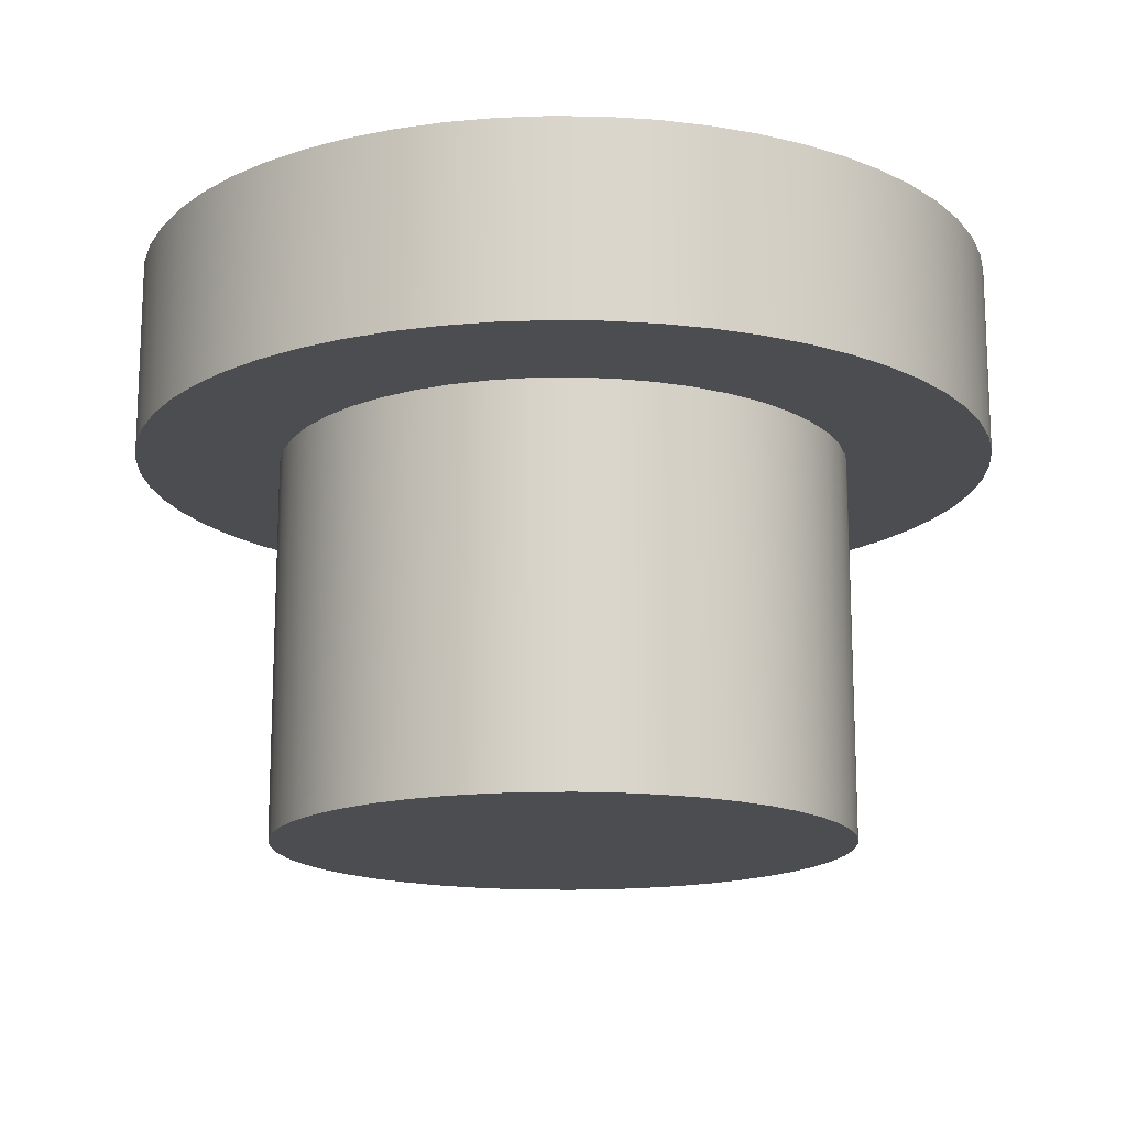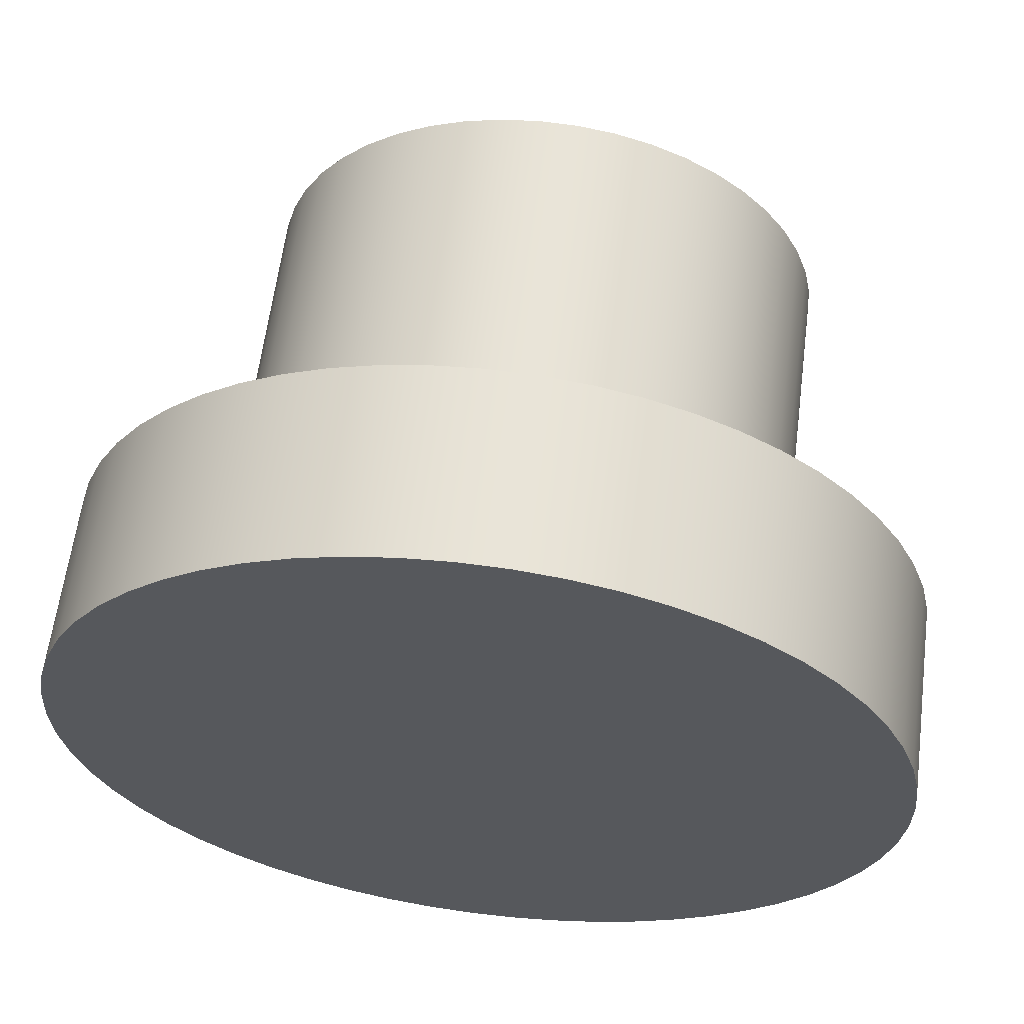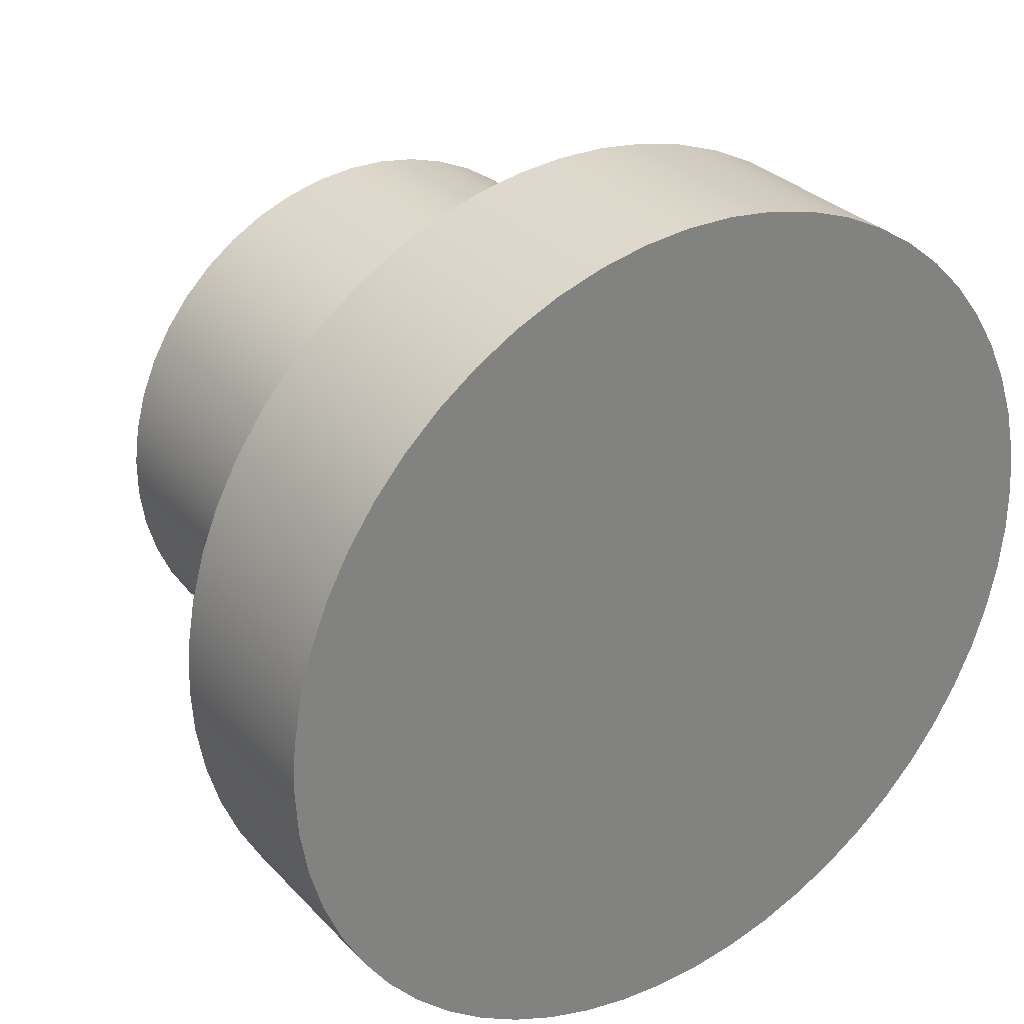
<metadata>
{"format":"obj","ext":"obj","renderer":"f3d","projection":"perspective","resolution":1024,"background":"white","views":[{"elev":-15.7,"azim":53.6,"up":"+Y"},{"elev":61.3,"azim":-172.7,"up":"+Z"},{"elev":30.7,"azim":145.3,"up":"+Z"}]}
</metadata>
<code>
v 0.45 0.4 -5.511e-17
v 0.4473 0.4 0.0495
v 0.4391 0.4 0.09841
v 0.4256 0.4 0.1461
v 0.407 0.4 0.192
v 0.3834 0.4 0.2357
v 0.3551 0.4 0.2764
v 0.3226 0.4 0.3138
v 0.2861 0.4 0.3474
v 0.2461 0.4 0.3767
v 0.2032 0.4 0.4015
v 0.1578 0.4 0.4214
v 0.1105 0.4 0.4362
v 0.06181 0.4 0.4457
v 0.0124 0.4 0.4498
v -0.03716 0.4 0.4485
v -0.08627 0.4 0.4417
v -0.1343 0.4 0.4295
v -0.1808 0.4 0.4121
v -0.225 0.4 0.3897
v -0.2665 0.4 0.3626
v -0.3048 0.4 0.3311
v -0.3393 0.4 0.2955
v -0.3698 0.4 0.2564
v -0.3958 0.4 0.2142
v -0.4169 0.4 0.1693
v -0.433 0.4 0.1224
v -0.4439 0.4 0.07407
v -0.4493 0.4 0.02479
v -0.4493 0.4 -0.02479
v -0.4439 0.4 -0.07407
v -0.433 0.4 -0.1224
v -0.4169 0.4 -0.1693
v -0.3958 0.4 -0.2142
v -0.3698 0.4 -0.2564
v -0.3393 0.4 -0.2955
v -0.3048 0.4 -0.3311
v -0.2665 0.4 -0.3626
v -0.225 0.4 -0.3897
v -0.1808 0.4 -0.4121
v -0.1343 0.4 -0.4295
v -0.08627 0.4 -0.4417
v -0.03716 0.4 -0.4485
v 0.0124 0.4 -0.4498
v 0.06181 0.4 -0.4457
v 0.1105 0.4 -0.4362
v 0.1578 0.4 -0.4214
v 0.2032 0.4 -0.4015
v 0.2461 0.4 -0.3767
v 0.2861 0.4 -0.3474
v 0.3226 0.4 -0.3138
v 0.3551 0.4 -0.2764
v 0.3834 0.4 -0.2357
v 0.407 0.4 -0.192
v 0.4256 0.4 -0.1461
v 0.4391 0.4 -0.09841
v 0.4473 0.4 -0.0495
v -0.3 0.4 3.674e-17
v -0.2973 0.4 0.03999
v -0.2893 0.4 0.07926
v -0.2762 0.4 0.1171
v -0.2581 0.4 0.1529
v -0.2354 0.4 0.1859
v -0.2086 0.4 0.2156
v -0.178 0.4 0.2415
v -0.1442 0.4 0.2631
v -0.1078 0.4 0.28
v -0.06955 0.4 0.2918
v -0.03003 0.4 0.2985
v 0.01002 0.4 0.2998
v 0.0499 0.4 0.2958
v 0.08888 0.4 0.2865
v 0.1263 0.4 0.2721
v 0.1614 0.4 0.2529
v 0.1937 0.4 0.2291
v 0.2225 0.4 0.2012
v 0.2473 0.4 0.1698
v 0.2678 0.4 0.1353
v 0.2834 0.4 0.09841
v 0.294 0.4 0.05976
v 0.2993 0.4 0.02004
v 0.2993 0.4 -0.02004
v 0.294 0.4 -0.05976
v 0.2834 0.4 -0.09841
v 0.2678 0.4 -0.1353
v 0.2473 0.4 -0.1698
v 0.2225 0.4 -0.2012
v 0.1937 0.4 -0.2291
v 0.1614 0.4 -0.2529
v 0.1263 0.4 -0.2721
v 0.08888 0.4 -0.2865
v 0.0499 0.4 -0.2958
v 0.01002 0.4 -0.2998
v -0.03003 0.4 -0.2985
v -0.06955 0.4 -0.2918
v -0.1078 0.4 -0.28
v -0.1442 0.4 -0.2631
v -0.178 0.4 -0.2415
v -0.2086 0.4 -0.2156
v -0.2354 0.4 -0.1859
v -0.2581 0.4 -0.1529
v -0.2762 0.4 -0.1171
v -0.2893 0.4 -0.07926
v -0.2973 0.4 -0.03999
v 0.45 0.6 -5.511e-17
v 0.4473 0.6 0.0495
v 0.4391 0.6 0.09841
v 0.4256 0.6 0.1461
v 0.407 0.6 0.192
v 0.3834 0.6 0.2357
v 0.3551 0.6 0.2764
v 0.3226 0.6 0.3138
v 0.2861 0.6 0.3474
v 0.2461 0.6 0.3767
v 0.2032 0.6 0.4015
v 0.1578 0.6 0.4214
v 0.1105 0.6 0.4362
v 0.06181 0.6 0.4457
v 0.0124 0.6 0.4498
v -0.03716 0.6 0.4485
v -0.08627 0.6 0.4417
v -0.1343 0.6 0.4295
v -0.1808 0.6 0.4121
v -0.225 0.6 0.3897
v -0.2665 0.6 0.3626
v -0.3048 0.6 0.3311
v -0.3393 0.6 0.2955
v -0.3698 0.6 0.2564
v -0.3958 0.6 0.2142
v -0.4169 0.6 0.1693
v -0.433 0.6 0.1224
v -0.4439 0.6 0.07407
v -0.4493 0.6 0.02479
v -0.4493 0.6 -0.02479
v -0.4439 0.6 -0.07407
v -0.433 0.6 -0.1224
v -0.4169 0.6 -0.1693
v -0.3958 0.6 -0.2142
v -0.3698 0.6 -0.2564
v -0.3393 0.6 -0.2955
v -0.3048 0.6 -0.3311
v -0.2665 0.6 -0.3626
v -0.225 0.6 -0.3897
v -0.1808 0.6 -0.4121
v -0.1343 0.6 -0.4295
v -0.08627 0.6 -0.4417
v -0.03716 0.6 -0.4485
v 0.0124 0.6 -0.4498
v 0.06181 0.6 -0.4457
v 0.1105 0.6 -0.4362
v 0.1578 0.6 -0.4214
v 0.2032 0.6 -0.4015
v 0.2461 0.6 -0.3767
v 0.2861 0.6 -0.3474
v 0.3226 0.6 -0.3138
v 0.3551 0.6 -0.2764
v 0.3834 0.6 -0.2357
v 0.407 0.6 -0.192
v 0.4256 0.6 -0.1461
v 0.4391 0.6 -0.09841
v 0.4473 0.6 -0.0495
v 0.45 0.4 -5.511e-17
v 0.4473 0.4 -0.0495
v 0.4391 0.4 -0.09841
v 0.4256 0.4 -0.1461
v 0.407 0.4 -0.192
v 0.3834 0.4 -0.2357
v 0.3551 0.4 -0.2764
v 0.3226 0.4 -0.3138
v 0.2861 0.4 -0.3474
v 0.2461 0.4 -0.3767
v 0.2032 0.4 -0.4015
v 0.1578 0.4 -0.4214
v 0.1105 0.4 -0.4362
v 0.06181 0.4 -0.4457
v 0.0124 0.4 -0.4498
v -0.03716 0.4 -0.4485
v -0.08627 0.4 -0.4417
v -0.1343 0.4 -0.4295
v -0.1808 0.4 -0.4121
v -0.225 0.4 -0.3897
v -0.2665 0.4 -0.3626
v -0.3048 0.4 -0.3311
v -0.3393 0.4 -0.2955
v -0.3698 0.4 -0.2564
v -0.3958 0.4 -0.2142
v -0.4169 0.4 -0.1693
v -0.433 0.4 -0.1224
v -0.4439 0.4 -0.07407
v -0.4493 0.4 -0.02479
v -0.4493 0.4 0.02479
v -0.4439 0.4 0.07407
v -0.433 0.4 0.1224
v -0.4169 0.4 0.1693
v -0.3958 0.4 0.2142
v -0.3698 0.4 0.2564
v -0.3393 0.4 0.2955
v -0.3048 0.4 0.3311
v -0.2665 0.4 0.3626
v -0.225 0.4 0.3897
v -0.1808 0.4 0.4121
v -0.1343 0.4 0.4295
v -0.08627 0.4 0.4417
v -0.03716 0.4 0.4485
v 0.0124 0.4 0.4498
v 0.06181 0.4 0.4457
v 0.1105 0.4 0.4362
v 0.1578 0.4 0.4214
v 0.2032 0.4 0.4015
v 0.2461 0.4 0.3767
v 0.2861 0.4 0.3474
v 0.3226 0.4 0.3138
v 0.3551 0.4 0.2764
v 0.3834 0.4 0.2357
v 0.407 0.4 0.192
v 0.4256 0.4 0.1461
v 0.4391 0.4 0.09841
v 0.4473 0.4 0.0495
v 0.45 0.4 -5.511e-17
v 0.45 0.6 -5.511e-17
v 0.45 0.6 -5.511e-17
v 0.4473 0.6 -0.0495
v 0.4391 0.6 -0.09841
v 0.4256 0.6 -0.1461
v 0.407 0.6 -0.192
v 0.3834 0.6 -0.2357
v 0.3551 0.6 -0.2764
v 0.3226 0.6 -0.3138
v 0.2861 0.6 -0.3474
v 0.2461 0.6 -0.3767
v 0.2032 0.6 -0.4015
v 0.1578 0.6 -0.4214
v 0.1105 0.6 -0.4362
v 0.06181 0.6 -0.4457
v 0.0124 0.6 -0.4498
v -0.03716 0.6 -0.4485
v -0.08627 0.6 -0.4417
v -0.1343 0.6 -0.4295
v -0.1808 0.6 -0.4121
v -0.225 0.6 -0.3897
v -0.2665 0.6 -0.3626
v -0.3048 0.6 -0.3311
v -0.3393 0.6 -0.2955
v -0.3698 0.6 -0.2564
v -0.3958 0.6 -0.2142
v -0.4169 0.6 -0.1693
v -0.433 0.6 -0.1224
v -0.4439 0.6 -0.07407
v -0.4493 0.6 -0.02479
v -0.4493 0.6 0.02479
v -0.4439 0.6 0.07407
v -0.433 0.6 0.1224
v -0.4169 0.6 0.1693
v -0.3958 0.6 0.2142
v -0.3698 0.6 0.2564
v -0.3393 0.6 0.2955
v -0.3048 0.6 0.3311
v -0.2665 0.6 0.3626
v -0.225 0.6 0.3897
v -0.1808 0.6 0.4121
v -0.1343 0.6 0.4295
v -0.08627 0.6 0.4417
v -0.03716 0.6 0.4485
v 0.0124 0.6 0.4498
v 0.06181 0.6 0.4457
v 0.1105 0.6 0.4362
v 0.1578 0.6 0.4214
v 0.2032 0.6 0.4015
v 0.2461 0.6 0.3767
v 0.2861 0.6 0.3474
v 0.3226 0.6 0.3138
v 0.3551 0.6 0.2764
v 0.3834 0.6 0.2357
v 0.407 0.6 0.192
v 0.4256 0.6 0.1461
v 0.4391 0.6 0.09841
v 0.4473 0.6 0.0495
v -0.3 0.4 3.674e-17
v -0.2973 0.4 -0.03999
v -0.2893 0.4 -0.07926
v -0.2762 0.4 -0.1171
v -0.2581 0.4 -0.1529
v -0.2354 0.4 -0.1859
v -0.2086 0.4 -0.2156
v -0.178 0.4 -0.2415
v -0.1442 0.4 -0.2631
v -0.1078 0.4 -0.28
v -0.06955 0.4 -0.2918
v -0.03003 0.4 -0.2985
v 0.01002 0.4 -0.2998
v 0.0499 0.4 -0.2958
v 0.08888 0.4 -0.2865
v 0.1263 0.4 -0.2721
v 0.1614 0.4 -0.2529
v 0.1937 0.4 -0.2291
v 0.2225 0.4 -0.2012
v 0.2473 0.4 -0.1698
v 0.2678 0.4 -0.1353
v 0.2834 0.4 -0.09841
v 0.294 0.4 -0.05976
v 0.2993 0.4 -0.02004
v 0.2993 0.4 0.02004
v 0.294 0.4 0.05976
v 0.2834 0.4 0.09841
v 0.2678 0.4 0.1353
v 0.2473 0.4 0.1698
v 0.2225 0.4 0.2012
v 0.1937 0.4 0.2291
v 0.1614 0.4 0.2529
v 0.1263 0.4 0.2721
v 0.08888 0.4 0.2865
v 0.0499 0.4 0.2958
v 0.01002 0.4 0.2998
v -0.03003 0.4 0.2985
v -0.06955 0.4 0.2918
v -0.1078 0.4 0.28
v -0.1442 0.4 0.2631
v -0.178 0.4 0.2415
v -0.2086 0.4 0.2156
v -0.2354 0.4 0.1859
v -0.2581 0.4 0.1529
v -0.2762 0.4 0.1171
v -0.2893 0.4 0.07926
v -0.2973 0.4 0.03999
v -0.3 0 3.674e-17
v -0.2973 0 0.03999
v -0.2893 0 0.07926
v -0.2762 0 0.1171
v -0.2581 0 0.1529
v -0.2354 0 0.1859
v -0.2086 0 0.2156
v -0.178 0 0.2415
v -0.1442 0 0.2631
v -0.1078 0 0.28
v -0.06955 0 0.2918
v -0.03003 0 0.2985
v 0.01002 0 0.2998
v 0.0499 0 0.2958
v 0.08888 0 0.2865
v 0.1263 0 0.2721
v 0.1614 0 0.2529
v 0.1937 0 0.2291
v 0.2225 0 0.2012
v 0.2473 0 0.1698
v 0.2678 0 0.1353
v 0.2834 0 0.09841
v 0.294 0 0.05976
v 0.2993 0 0.02004
v 0.2993 0 -0.02004
v 0.294 0 -0.05976
v 0.2834 0 -0.09841
v 0.2678 0 -0.1353
v 0.2473 0 -0.1698
v 0.2225 0 -0.2012
v 0.1937 0 -0.2291
v 0.1614 0 -0.2529
v 0.1263 0 -0.2721
v 0.08888 0 -0.2865
v 0.0499 0 -0.2958
v 0.01002 0 -0.2998
v -0.03003 0 -0.2985
v -0.06955 0 -0.2918
v -0.1078 0 -0.28
v -0.1442 0 -0.2631
v -0.178 0 -0.2415
v -0.2086 0 -0.2156
v -0.2354 0 -0.1859
v -0.2581 0 -0.1529
v -0.2762 0 -0.1171
v -0.2893 0 -0.07926
v -0.2973 0 -0.03999
v -0.3 0 3.674e-17
v -0.3 0.4 3.674e-17
v -0.3 0 3.674e-17
v -0.2973 0 -0.03999
v -0.2893 0 -0.07926
v -0.2762 0 -0.1171
v -0.2581 0 -0.1529
v -0.2354 0 -0.1859
v -0.2086 0 -0.2156
v -0.178 0 -0.2415
v -0.1442 0 -0.2631
v -0.1078 0 -0.28
v -0.06955 0 -0.2918
v -0.03003 0 -0.2985
v 0.01002 0 -0.2998
v 0.0499 0 -0.2958
v 0.08888 0 -0.2865
v 0.1263 0 -0.2721
v 0.1614 0 -0.2529
v 0.1937 0 -0.2291
v 0.2225 0 -0.2012
v 0.2473 0 -0.1698
v 0.2678 0 -0.1353
v 0.2834 0 -0.09841
v 0.294 0 -0.05976
v 0.2993 0 -0.02004
v 0.2993 0 0.02004
v 0.294 0 0.05976
v 0.2834 0 0.09841
v 0.2678 0 0.1353
v 0.2473 0 0.1698
v 0.2225 0 0.2012
v 0.1937 0 0.2291
v 0.1614 0 0.2529
v 0.1263 0 0.2721
v 0.08888 0 0.2865
v 0.0499 0 0.2958
v 0.01002 0 0.2998
v -0.03003 0 0.2985
v -0.06955 0 0.2918
v -0.1078 0 0.28
v -0.1442 0 0.2631
v -0.178 0 0.2415
v -0.2086 0 0.2156
v -0.2354 0 0.1859
v -0.2581 0 0.1529
v -0.2762 0 0.1171
v -0.2893 0 0.07926
v -0.2973 0 0.03999
g dbaca414-e2bb-11ea-937d-54bf646e7e1f
f 2 81 1
f 1 81 82
f 1 82 57
f 57 82 83
f 57 83 56
f 56 83 84
f 56 84 55
f 55 84 54
f 54 84 85
f 54 85 53
f 53 85 86
f 53 86 52
f 52 86 87
f 52 87 51
f 51 87 88
f 51 88 50
f 50 88 89
f 50 89 49
f 49 89 48
f 48 89 90
f 48 90 47
f 47 90 91
f 47 91 46
f 46 91 92
f 46 92 45
f 45 92 93
f 45 93 44
f 44 93 43
f 43 93 94
f 43 94 42
f 42 94 95
f 42 95 41
f 41 95 96
f 41 96 40
f 40 96 97
f 40 97 39
f 39 97 98
f 39 98 38
f 38 98 37
f 37 98 99
f 37 99 36
f 36 99 100
f 36 100 35
f 35 100 101
f 35 101 34
f 34 101 102
f 34 102 33
f 33 102 103
f 33 103 32
f 32 103 31
f 31 103 104
f 31 104 30
f 30 104 58
f 30 58 29
f 29 58 59
f 29 59 28
f 28 59 60
f 28 60 27
f 27 60 26
f 26 60 61
f 26 61 25
f 25 61 62
f 25 62 24
f 24 62 63
f 24 63 23
f 23 63 64
f 23 64 22
f 22 64 65
f 22 65 21
f 21 65 20
f 20 65 66
f 20 66 19
f 19 66 67
f 19 67 18
f 18 67 68
f 18 68 17
f 17 68 69
f 17 69 16
f 16 69 70
f 16 70 15
f 15 70 14
f 14 70 71
f 14 71 13
f 13 71 72
f 13 72 12
f 12 72 73
f 12 73 11
f 11 73 74
f 11 74 10
f 10 74 9
f 9 74 75
f 9 75 8
f 8 75 76
f 8 76 7
f 7 76 77
f 7 77 6
f 6 77 78
f 6 78 5
f 5 78 79
f 5 79 4
f 4 79 3
f 3 79 80
f 3 80 2
f 2 80 81
g dbaddcac-e2bb-11ea-9ac4-54bf646e7e1f
f 106 218 105
f 105 218 219
f 220 162 161
f 161 162 163
f 161 163 160
f 160 163 164
f 160 164 159
f 159 164 165
f 159 165 158
f 158 165 166
f 158 166 157
f 157 166 167
f 157 167 156
f 156 167 168
f 156 168 155
f 155 168 169
f 155 169 154
f 154 169 170
f 154 170 153
f 153 170 171
f 153 171 152
f 152 171 172
f 152 172 151
f 151 172 173
f 151 173 150
f 150 173 174
f 150 174 149
f 149 174 175
f 149 175 148
f 148 175 176
f 148 176 147
f 147 176 177
f 147 177 146
f 146 177 178
f 146 178 145
f 145 178 179
f 145 179 144
f 144 179 180
f 144 180 143
f 143 180 181
f 143 181 142
f 142 181 182
f 142 182 141
f 141 182 183
f 141 183 140
f 140 183 184
f 140 184 139
f 139 184 185
f 139 185 138
f 138 185 186
f 138 186 137
f 137 186 187
f 137 187 136
f 136 187 188
f 136 188 135
f 135 188 189
f 135 189 134
f 134 189 190
f 134 190 133
f 133 190 191
f 133 191 132
f 132 191 192
f 132 192 131
f 131 192 193
f 131 193 130
f 130 193 194
f 130 194 129
f 129 194 195
f 129 195 128
f 128 195 196
f 128 196 127
f 127 196 197
f 127 197 126
f 126 197 198
f 126 198 125
f 125 198 199
f 125 199 124
f 124 199 200
f 124 200 123
f 123 200 201
f 123 201 122
f 122 201 202
f 122 202 121
f 121 202 203
f 121 203 120
f 120 203 204
f 120 204 119
f 119 204 205
f 119 205 118
f 118 205 206
f 118 206 117
f 117 206 207
f 117 207 116
f 116 207 208
f 116 208 115
f 115 208 209
f 115 209 114
f 114 209 210
f 114 210 113
f 113 210 211
f 113 211 112
f 112 211 212
f 112 212 111
f 111 212 213
f 111 213 110
f 110 213 214
f 110 214 109
f 109 214 215
f 109 215 108
f 108 215 216
f 108 216 107
f 107 216 217
f 107 217 106
f 106 217 218
g dbaec6b8-e2bb-11ea-be09-54bf646e7e1f
f 222 249 221
f 221 249 250
f 221 250 277
f 277 250 251
f 277 251 276
f 276 251 252
f 276 252 275
f 275 252 253
f 275 253 274
f 274 253 254
f 274 254 273
f 273 254 255
f 273 255 272
f 272 255 256
f 272 256 271
f 271 256 257
f 271 257 270
f 270 257 258
f 270 258 269
f 269 258 259
f 269 259 268
f 268 259 260
f 268 260 267
f 267 260 261
f 267 261 266
f 266 261 262
f 266 262 265
f 265 262 263
f 265 263 264
f 249 222 248
f 248 222 223
f 248 223 247
f 247 223 224
f 247 224 246
f 246 224 225
f 246 225 245
f 245 225 226
f 245 226 244
f 244 226 227
f 244 227 243
f 243 227 228
f 243 228 242
f 242 228 229
f 242 229 241
f 241 229 230
f 241 230 240
f 240 230 231
f 240 231 239
f 239 231 232
f 239 232 238
f 238 232 233
f 238 233 237
f 237 233 234
f 237 234 236
f 236 234 235
g db7288f0-e2bb-11ea-9281-54bf646e7e1f
f 279 371 278
f 278 371 372
f 373 325 324
f 324 325 326
f 324 326 323
f 323 326 327
f 323 327 322
f 322 327 328
f 322 328 321
f 321 328 329
f 321 329 320
f 320 329 330
f 320 330 319
f 319 330 331
f 319 331 318
f 318 331 332
f 318 332 317
f 317 332 333
f 317 333 316
f 316 333 334
f 316 334 315
f 315 334 335
f 315 335 314
f 314 335 336
f 314 336 313
f 313 336 337
f 313 337 312
f 312 337 338
f 312 338 311
f 311 338 339
f 311 339 310
f 310 339 340
f 310 340 309
f 309 340 341
f 309 341 308
f 308 341 342
f 308 342 307
f 307 342 343
f 307 343 306
f 306 343 344
f 306 344 305
f 305 344 345
f 305 345 304
f 304 345 346
f 304 346 303
f 303 346 347
f 303 347 302
f 302 347 348
f 302 348 301
f 301 348 349
f 301 349 300
f 300 349 350
f 300 350 299
f 299 350 351
f 299 351 298
f 298 351 352
f 298 352 297
f 297 352 353
f 297 353 296
f 296 353 354
f 296 354 295
f 295 354 355
f 295 355 294
f 294 355 356
f 294 356 293
f 293 356 357
f 293 357 292
f 292 357 358
f 292 358 291
f 291 358 359
f 291 359 290
f 290 359 360
f 290 360 289
f 289 360 361
f 289 361 288
f 288 361 362
f 288 362 287
f 287 362 363
f 287 363 286
f 286 363 364
f 286 364 285
f 285 364 365
f 285 365 284
f 284 365 366
f 284 366 283
f 283 366 367
f 283 367 282
f 282 367 368
f 282 368 281
f 281 368 369
f 281 369 280
f 280 369 370
f 280 370 279
f 279 370 371
g db73e848-e2bb-11ea-ad47-54bf646e7e1f
f 375 397 374
f 374 397 398
f 374 398 420
f 420 398 399
f 420 399 419
f 419 399 400
f 419 400 418
f 418 400 401
f 418 401 417
f 417 401 402
f 417 402 416
f 416 402 403
f 416 403 415
f 415 403 404
f 415 404 414
f 414 404 405
f 414 405 413
f 413 405 406
f 413 406 412
f 412 406 407
f 412 407 411
f 411 407 408
f 411 408 410
f 410 408 409
f 397 375 396
f 396 375 376
f 396 376 395
f 395 376 377
f 395 377 394
f 394 377 378
f 394 378 393
f 393 378 379
f 393 379 392
f 392 379 380
f 392 380 391
f 391 380 381
f 391 381 390
f 390 381 382
f 390 382 389
f 389 382 383
f 389 383 388
f 388 383 384
f 388 384 387
f 387 384 385
f 387 385 386

</code>
